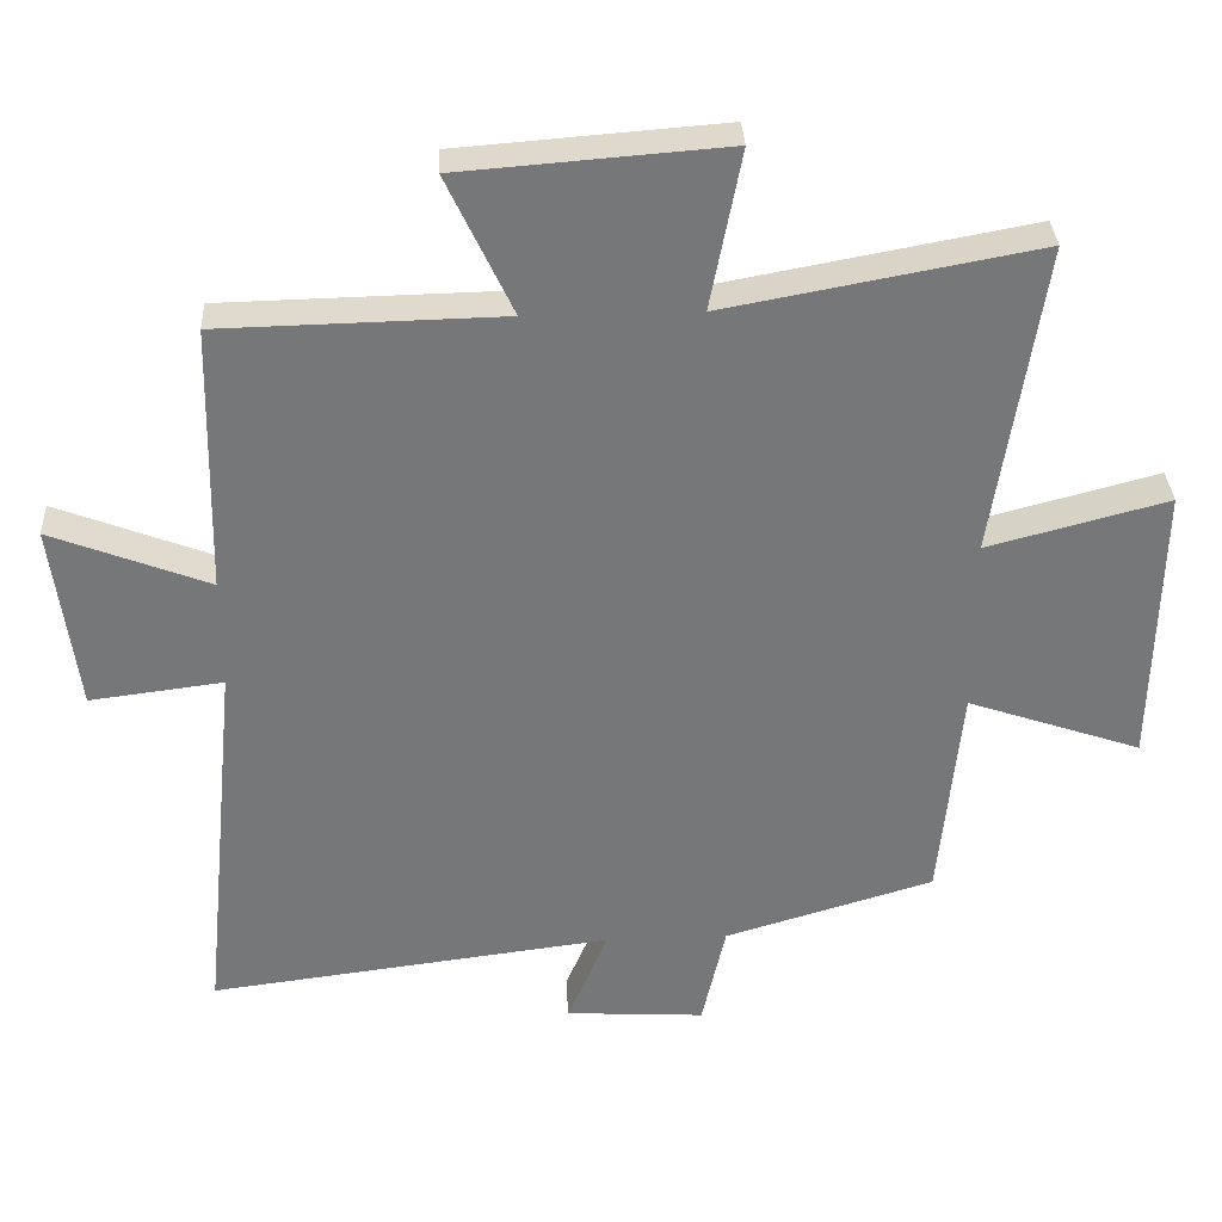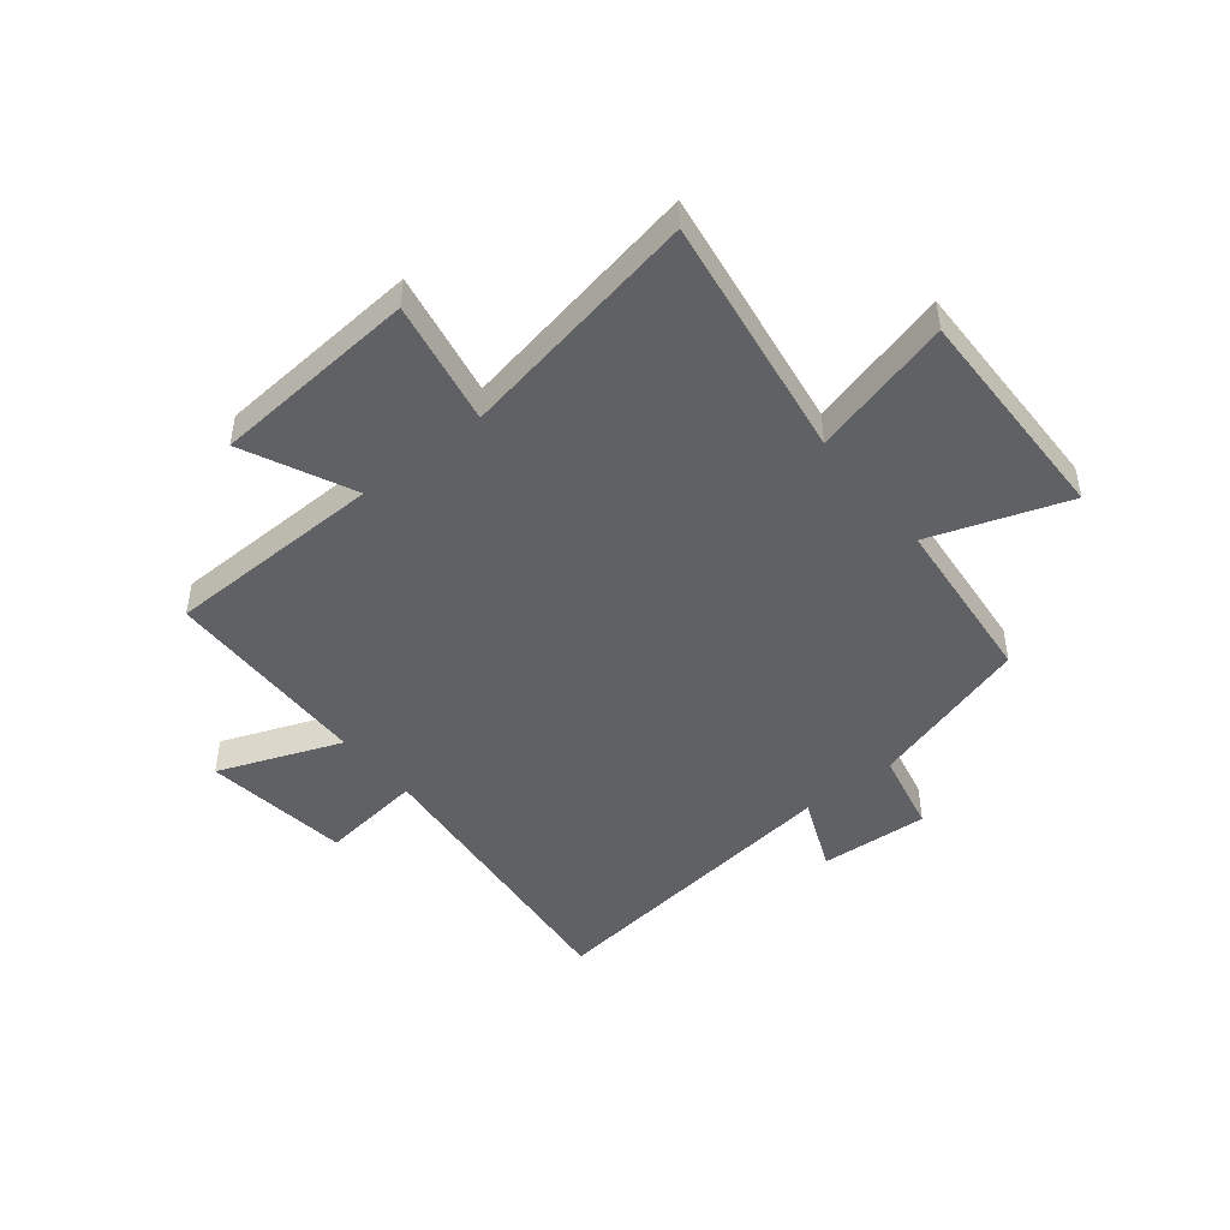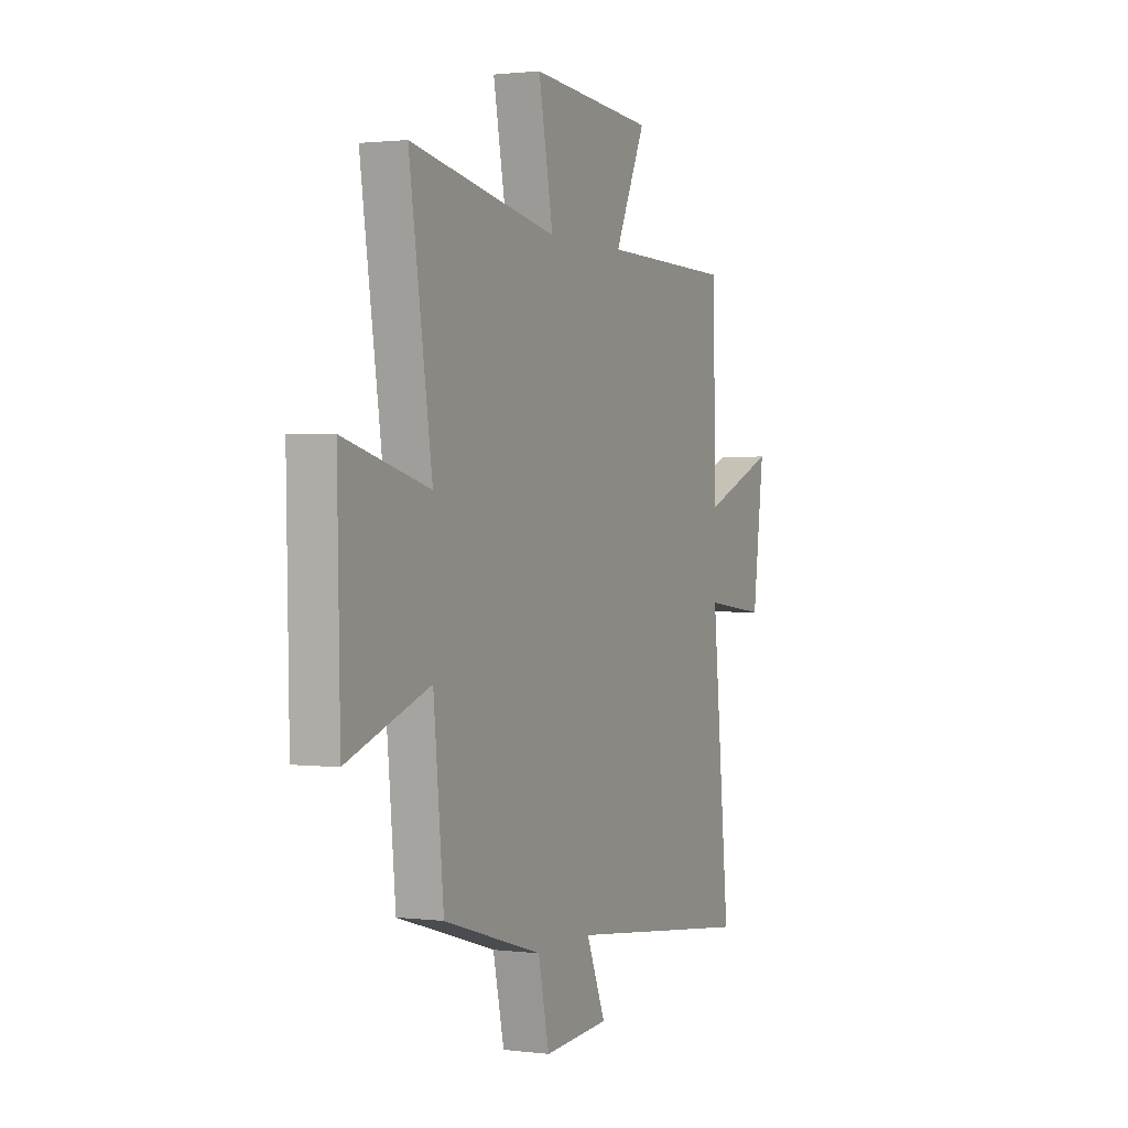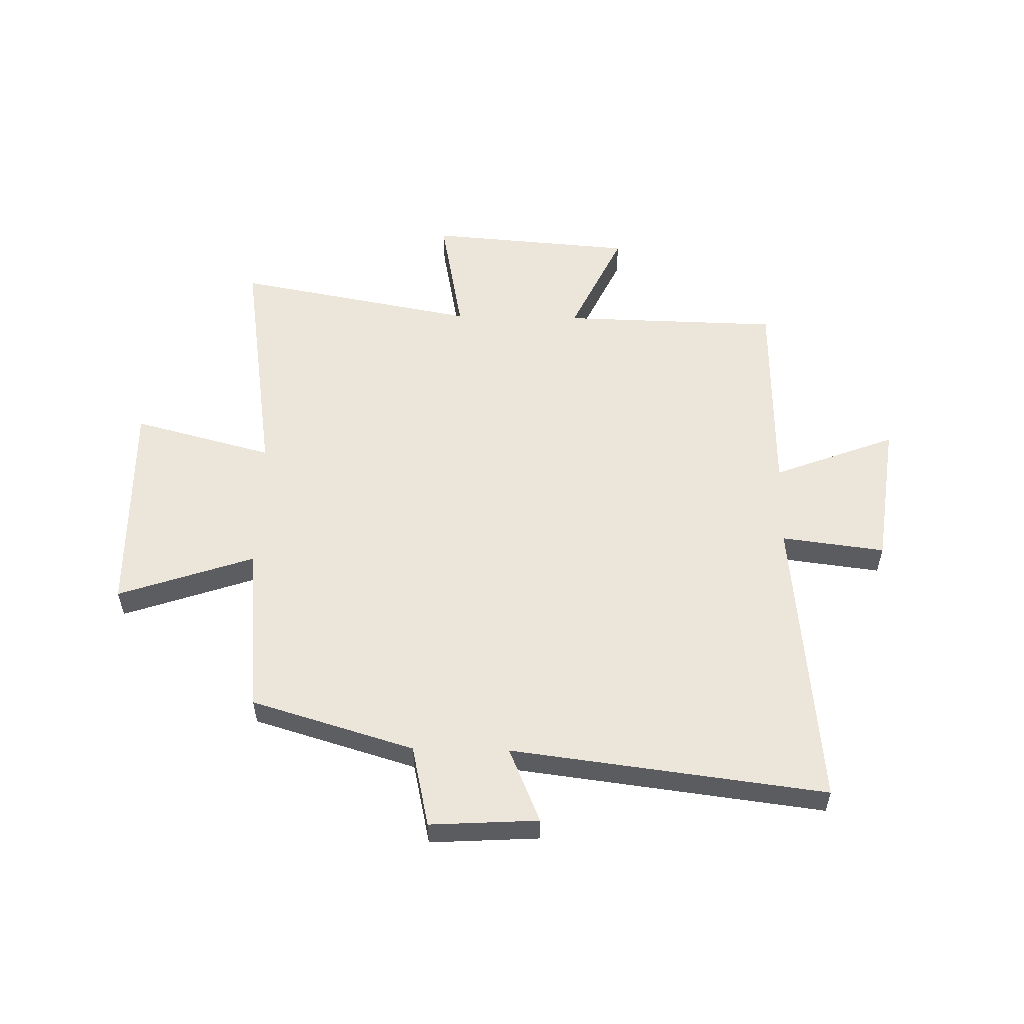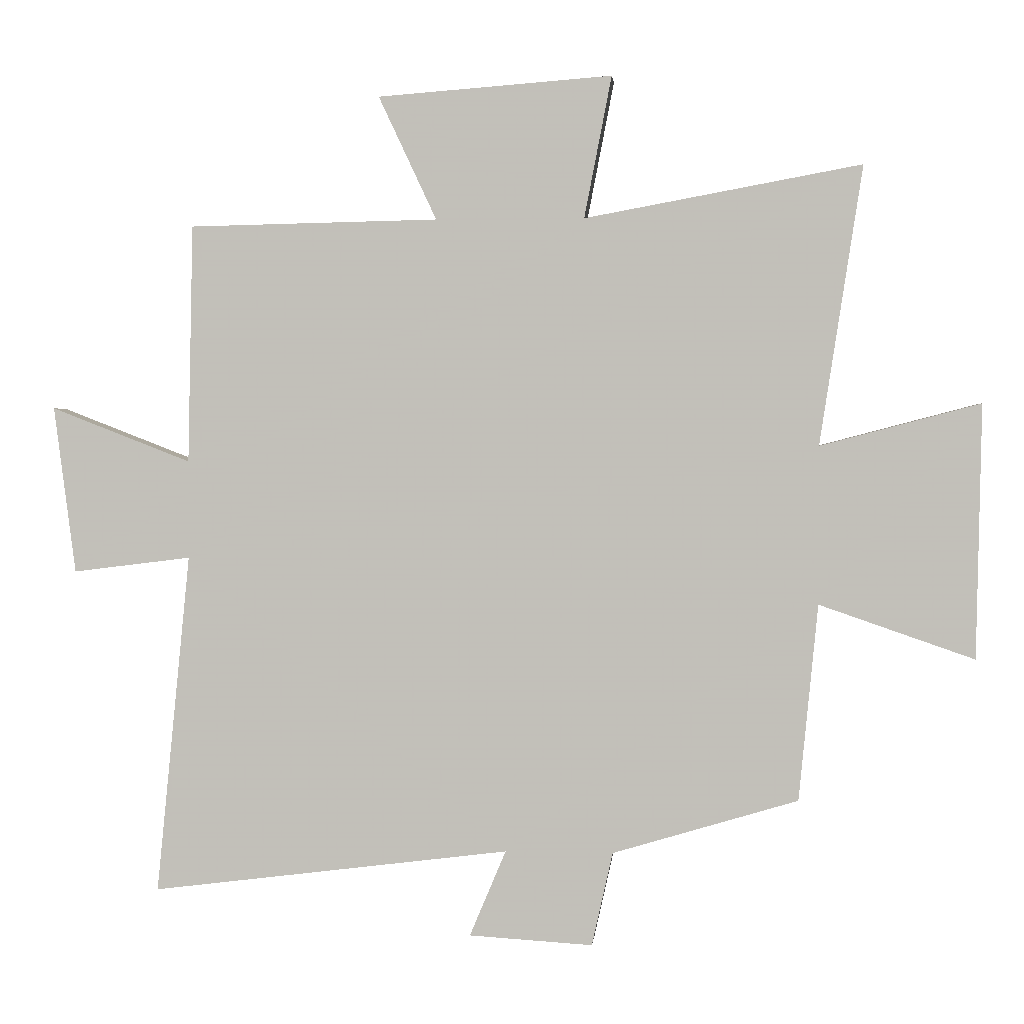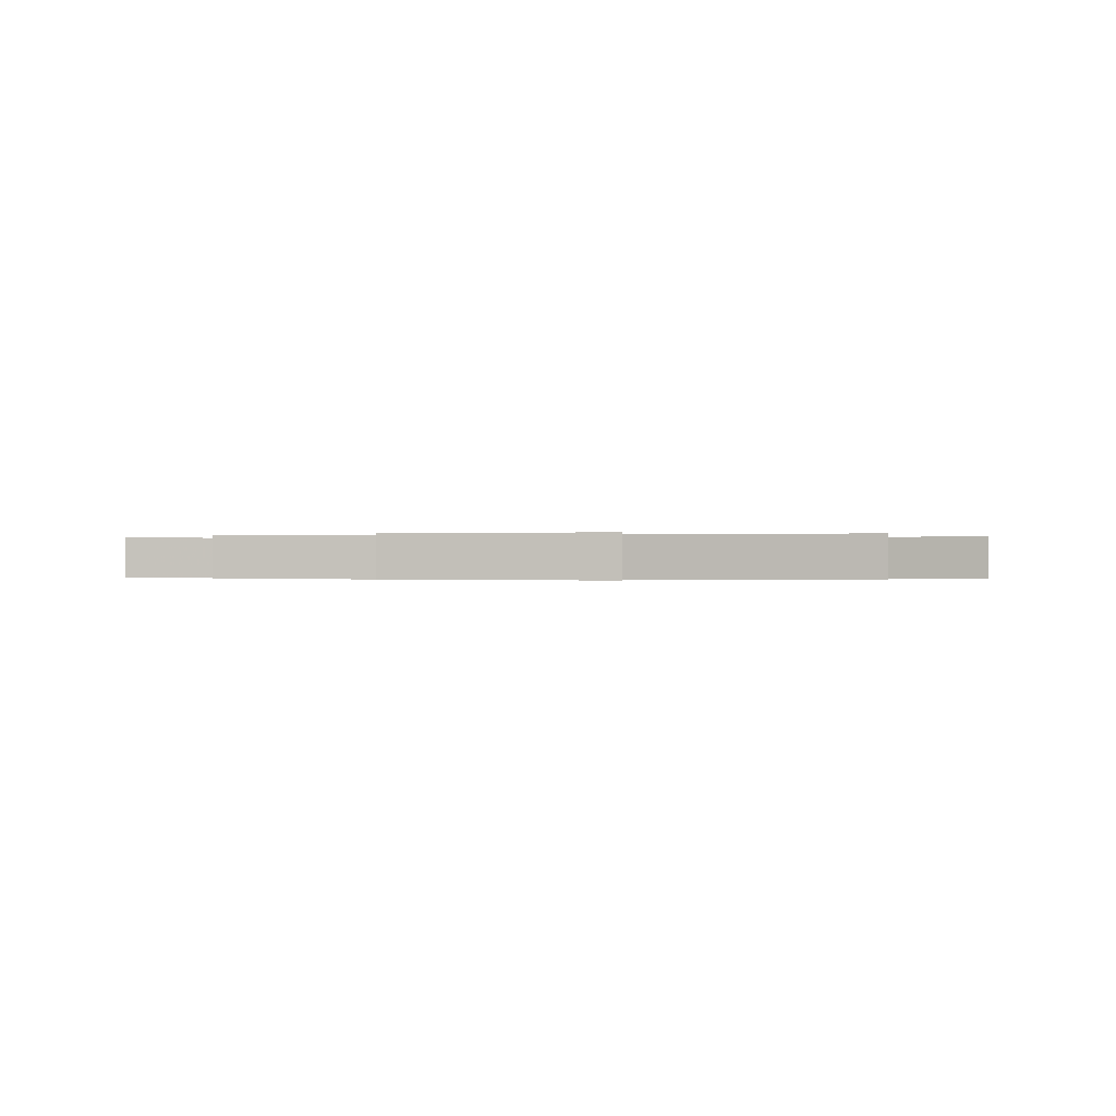
<metadata>
{"format":"obj","ext":"obj","renderer":"f3d","projection":"perspective","resolution":1024,"background":"white","views":[{"elev":33.2,"azim":-2.9,"up":"+Z"},{"elev":-46.5,"azim":38.8,"up":"+Y"},{"elev":1.4,"azim":114.3,"up":"+Z"},{"elev":55.1,"azim":-178.7,"up":"+Y"},{"elev":1.7,"azim":5.3,"up":"+Z"},{"elev":-0.2,"azim":5.5,"up":"+Y"}]}
</metadata>
<code>
v -0.553 0.07 -0.57
v -0.5 0.07 -0.036
v -0.685 0.07 -0.059
v -0.719 0.07 0.203
v -0.5 0.07 0.118
v -0.492 0.07 0.492
v -0.101 0.07 0.5
v -0.192 0.07 0.694
v 0.176 0.07 0.722
v 0.133 0.07 0.5
v 0.567 0.07 0.58
v 0.5 0.07 0.143
v 0.751 0.07 0.209
v 0.743 0.07 -0.189
v 0.5 0.07 -0.105
v 0.47 0.07 -0.413
v 0.179 0.07 -0.5
v 0.146 0.07 -0.647
v -0.048 0.07 -0.635
v 0.009 0.07 -0.5
v -0.553 0 -0.57
v -0.5 0 -0.036
v -0.685 0 -0.059
v -0.719 0 0.203
v -0.5 0 0.118
v -0.492 0 0.492
v -0.101 0 0.5
v -0.192 0 0.694
v 0.176 0 0.722
v 0.133 0 0.5
v 0.567 0 0.58
v 0.5 0 0.143
v 0.751 0 0.209
v 0.743 0 -0.189
v 0.5 0 -0.105
v 0.47 0 -0.413
v 0.179 0 -0.5
v 0.146 0 -0.647
v -0.048 0 -0.635
v 0.009 0 -0.5
f 17 18 19 20
f 15 16 17 20
f 15 20 1 2
f 12 13 14 15
f 12 15 2
f 10 11 12 2
f 7 8 9 10
f 5 6 7 10
f 5 10 2 3
f 3 4 5
f 40 39 38 37
f 40 37 36 35
f 22 21 40 35
f 35 34 33 32
f 22 35 32
f 22 32 31 30
f 30 29 28 27
f 30 27 26 25
f 23 22 30 25
f 25 24 23
f 1 21 22 2
f 2 22 23 3
f 3 23 24 4
f 4 24 25 5
f 5 25 26 6
f 6 26 27 7
f 7 27 28 8
f 8 28 29 9
f 9 29 30 10
f 10 30 31 11
f 11 31 32 12
f 12 32 33 13
f 13 33 34 14
f 14 34 35 15
f 15 35 36 16
f 16 36 37 17
f 17 37 38 18
f 18 38 39 19
f 19 39 40 20
f 20 40 21 1

</code>
